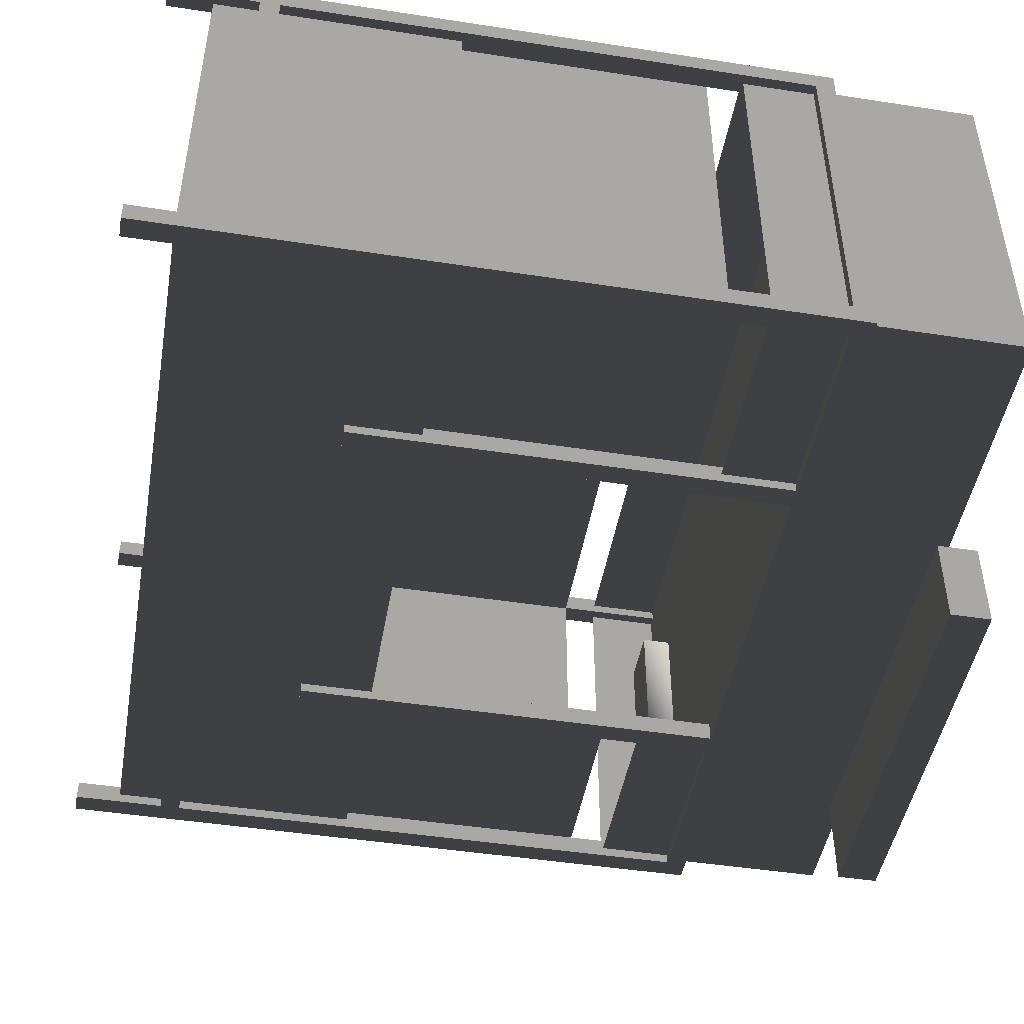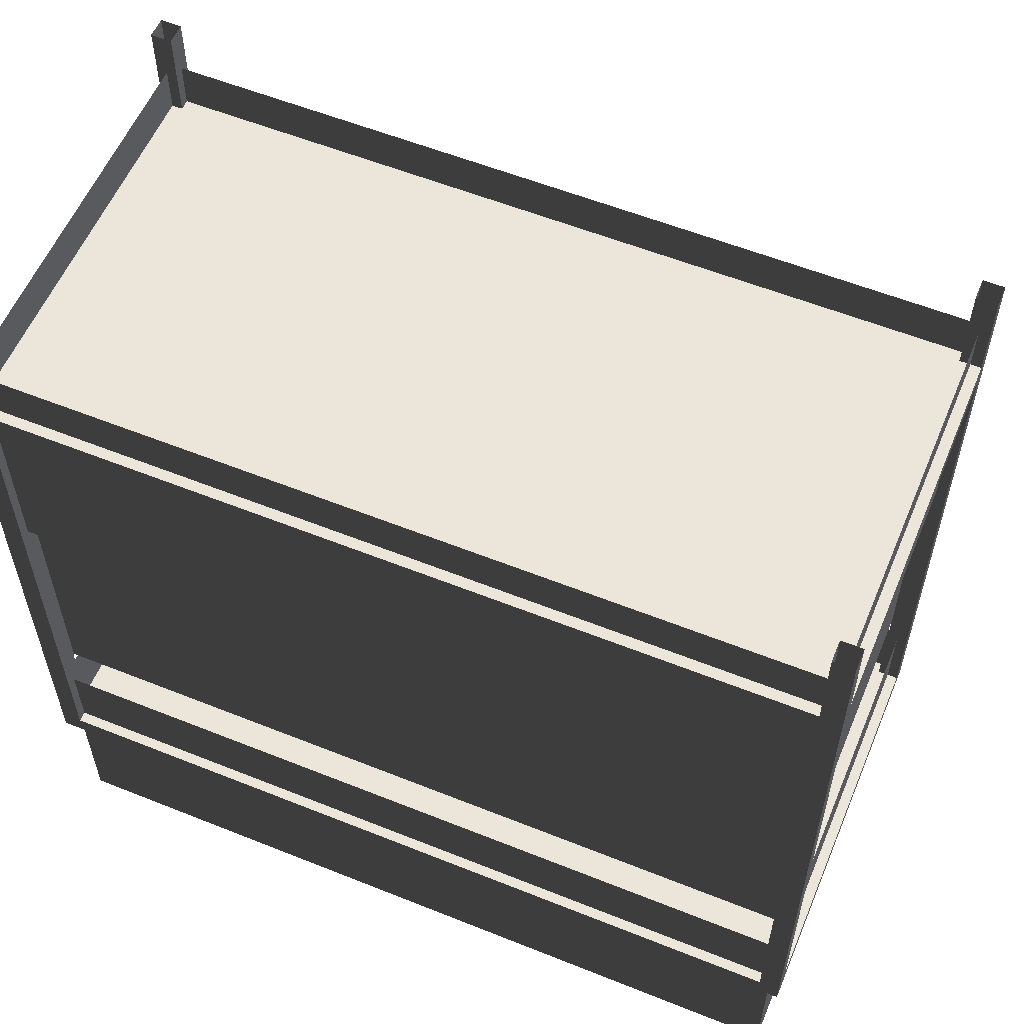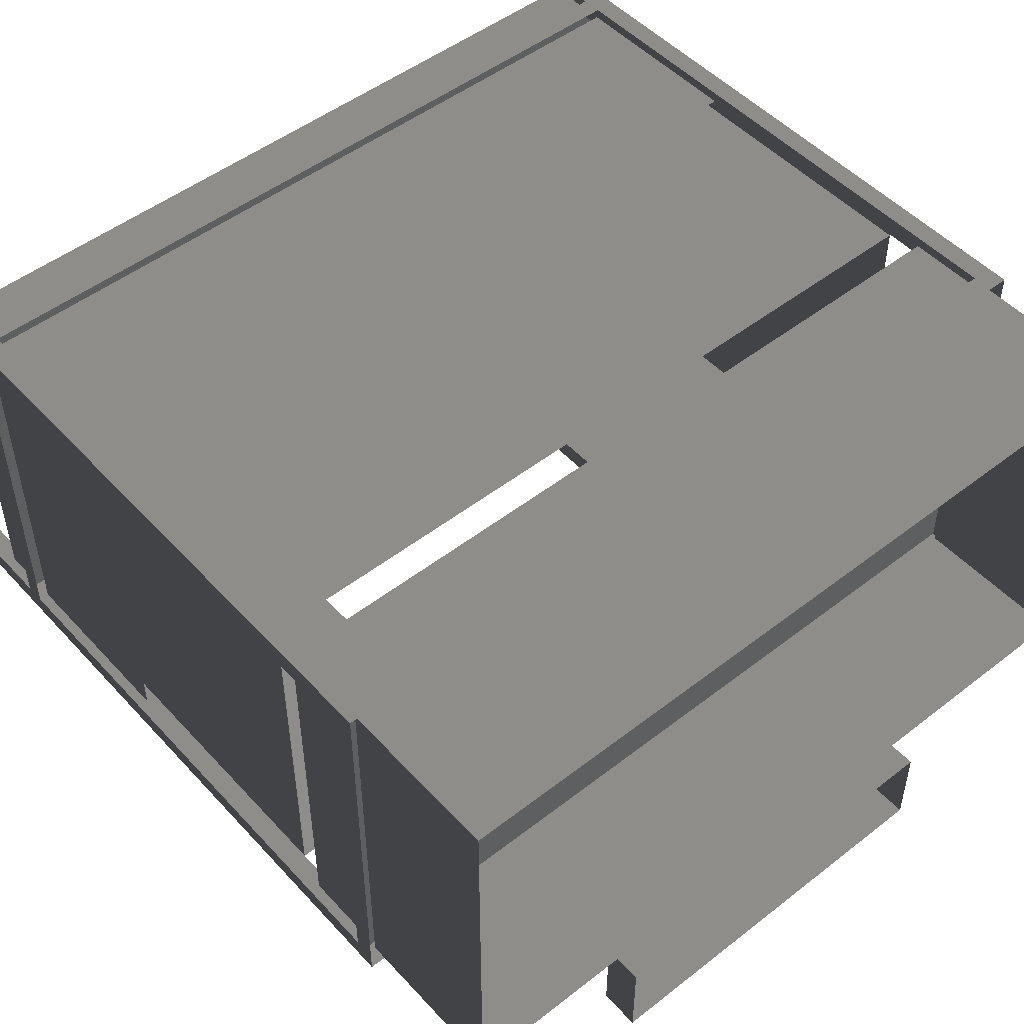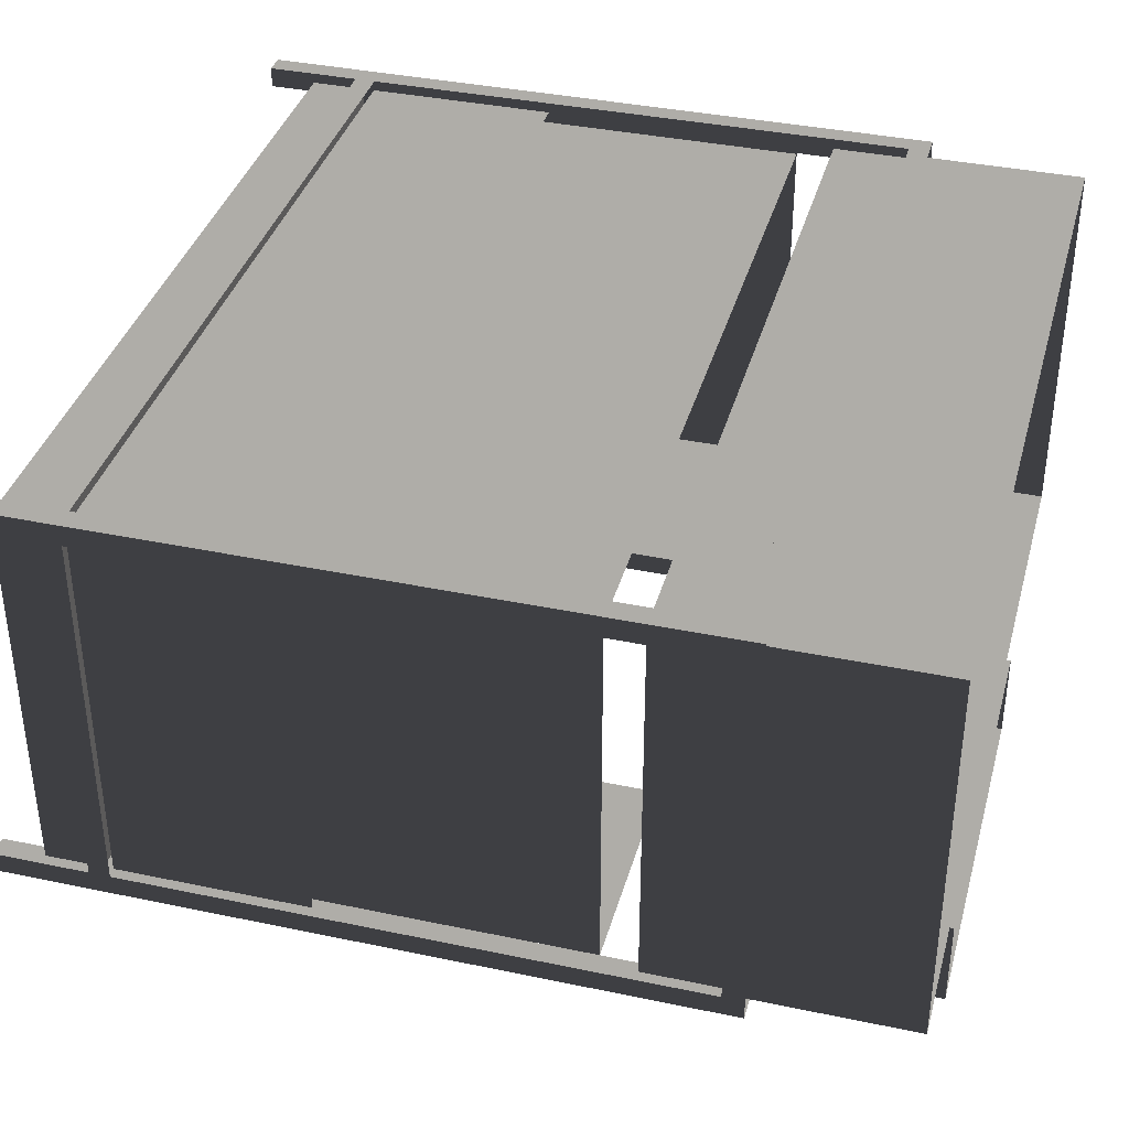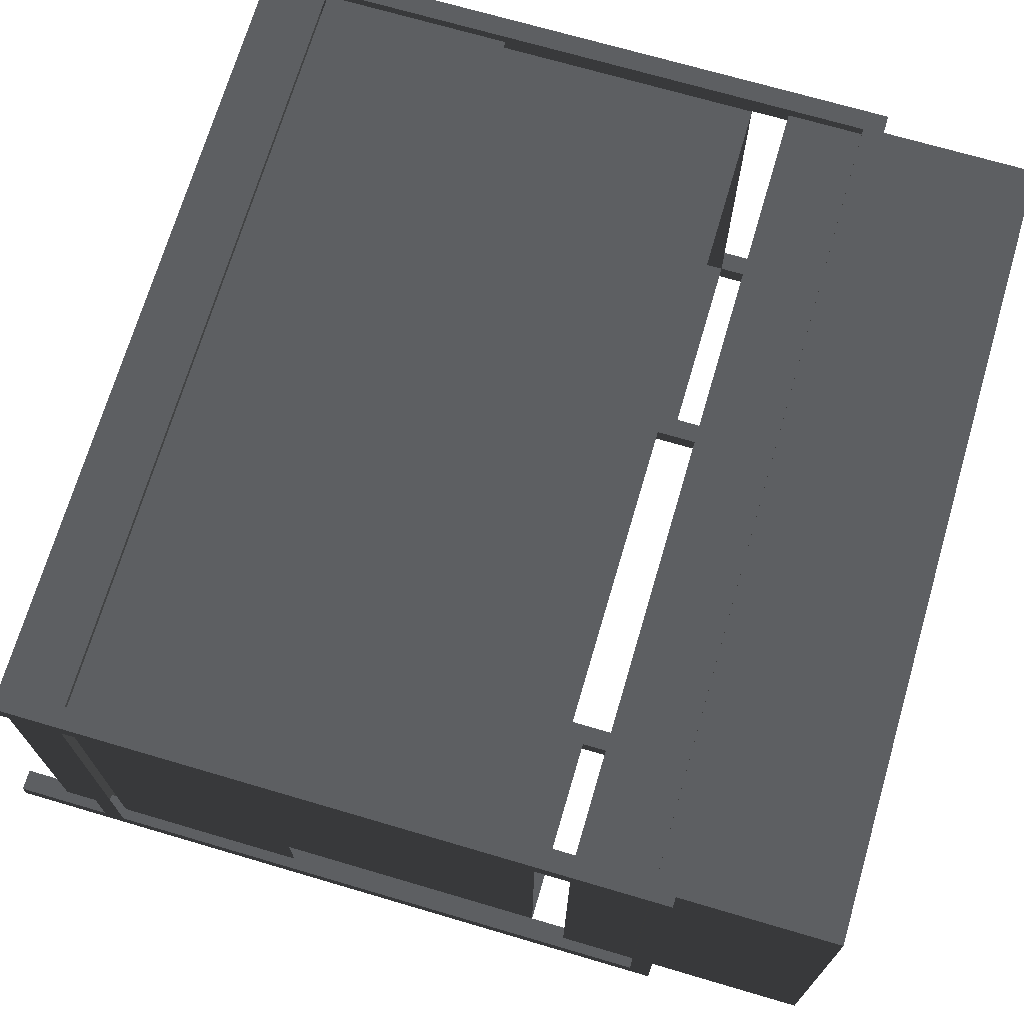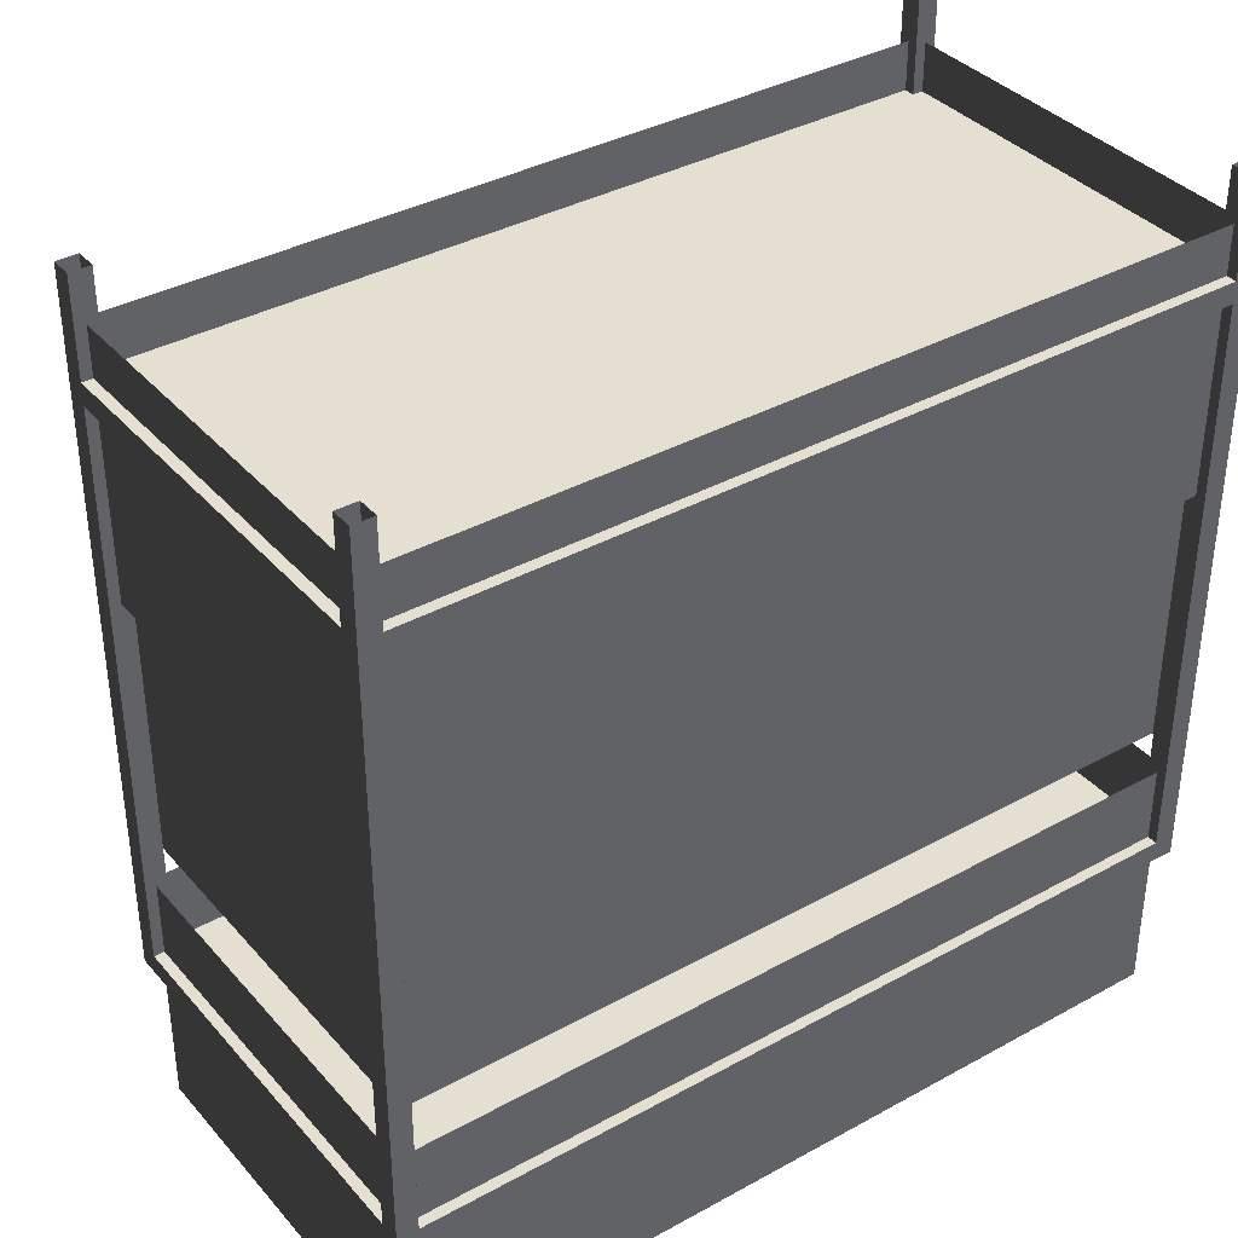
<metadata>
{"format":"obj","ext":"obj","renderer":"f3d","projection":"perspective","resolution":1024,"background":"white","views":[{"elev":-47.0,"azim":-99.9,"up":"+Z"},{"elev":57.5,"azim":22.6,"up":"+Y"},{"elev":49.7,"azim":-40.6,"up":"+Z"},{"elev":37.4,"azim":-74.9,"up":"+Z"},{"elev":70.6,"azim":-73.6,"up":"+Z"},{"elev":36.8,"azim":-35.5,"up":"+Y"}]}
</metadata>
<code>
g Plane08
v 14.56 -27.95 -20.51
v 14.56 -29.43 -20.51
v 0.004239 -27.95 -20.51
v -14.56 -30.9 -20.51
v -14.56 -29.43 -20.51
v 0.004239 -30.9 -20.51
v 14.56 -30.9 -13.71
v 14.56 -29.43 -13.71
v -14.56 -29.43 -13.71
v -14.56 -27.95 -13.71
v 14.56 -27.95 -13.71
v 14.56 -29.43 -13.71
v 14.56 -27.95 -17.11
v 14.56 -29.43 -17.11
v 14.56 -30.9 -13.71
v -14.56 -29.43 -13.71
v -14.56 -27.95 -13.71
v -14.56 -27.95 -17.11
v -14.56 -27.95 -20.51
v -14.56 -29.43 -20.51
v -14.56 -29.43 -17.11
v 0.004239 -29.43 -20.51
v -14.56 -27.95 -20.51
v 14.56 -30.9 -17.11
v -14.56 -30.9 -20.51
v -14.56 -30.9 -17.11
v 14.56 -27.95 -13.71
v 0.003031 -27.95 -13.71
v -14.56 -30.9 -13.71
v -14.56 -30.9 -13.71
v -14.56 -27.95 -17.11
v -14.56 -27.95 -13.71
v 0.003031 -27.95 -13.71
v 0.003635 -27.95 -17.11
v 14.56 -27.95 -13.71
v 14.56 -27.95 -17.11
v 29.12 -18.99 -8.631
v 29.12 -24.95 -8.631
v -29.12 -18.99 -8.642
v -29.12 -30.9 -8.642
v -29.12 -24.95 -8.642
v 29.12 -30.9 -8.631
v 29.12 -30.9 19.67
v 29.12 -24.95 19.67
v -29.12 -24.95 19.66
v -29.12 -18.99 19.66
v 29.12 -18.99 19.67
v 29.12 -24.95 19.67
v 29.12 -18.99 -8.631
v 29.12 -24.95 -8.631
v 29.12 -30.9 19.67
v -29.12 -24.95 19.66
v -29.12 -18.99 19.66
v -29.12 -18.99 -8.642
v -29.12 -24.95 -8.642
v 29.12 -30.9 -8.631
v -29.12 -30.9 -8.642
v -29.12 -30.9 19.66
v 29.12 -18.99 19.67
v -29.12 -30.9 19.66
v 30 -18.17 -9.48
v -29.99 -18.17 -9.491
v -30 -18.17 20.5
v 29.99 -18.17 20.52
v 30 -19.67 -9.48
v -29.99 -19.67 -9.491
v -29.99 -18.17 -9.491
v 30 -18.17 -9.48
v -29.99 -19.67 -9.491
v -30 -19.67 20.5
v -30 -18.17 20.5
v -29.99 -18.17 -9.491
v -30 -19.67 20.5
v 29.99 -19.67 20.52
v 29.99 -18.17 20.52
v -30 -18.17 20.5
v 29.99 -19.67 20.52
v 30 -19.67 -9.48
v 30 -18.17 -9.48
v 29.99 -18.17 20.52
v 28.01 -15.97 -0.7996
v 23.55 -15.97 -0.8004
v 23.55 -15.97 11.24
v 28.01 -15.97 11.24
v 28.01 -18.17 -0.7996
v 23.55 -18.17 -0.8004
v 23.55 -15.97 -0.8004
v 28.01 -15.97 -0.7996
v 23.55 -18.17 11.24
v 23.55 -15.97 11.24
v 28.01 -18.17 11.24
v 28.01 -15.97 11.24
v 28.01 -18.17 11.24
v 28.01 -18.17 -0.7996
v 28.01 -15.97 -0.7996
v 28.01 -15.97 11.24
v 29.99 -18.17 19.02
v 28.49 -18.17 19.02
v 28.49 30.9 19.02
v 29.99 30.9 19.02
v 28.49 -18.17 19.02
v 28.49 -18.17 20.51
v 28.49 30.9 20.51
v 28.49 30.9 19.02
v 28.49 -18.17 20.51
v 29.99 -18.17 20.52
v 29.99 30.9 20.52
v 28.49 30.9 20.51
v 29.99 -18.17 20.52
v 29.99 -18.17 19.02
v 29.99 30.9 19.02
v 29.99 30.9 20.52
v 30 -18.17 -9.48
v 28.5 -18.17 -9.48
v 28.5 30.9 -9.48
v 30 30.9 -9.48
v 28.5 -18.17 -9.48
v 28.5 -18.17 -7.98
v 28.5 30.9 -7.98
v 28.5 30.9 -9.48
v 28.5 -18.17 -7.98
v 30 -18.17 -7.98
v 30 30.9 -7.98
v 28.5 30.9 -7.98
v 30 -18.17 -7.98
v 30 -18.17 -9.48
v 30 30.9 -9.48
v 30 30.9 -7.98
v -28.49 -18.17 -9.49
v -29.99 -18.17 -9.491
v -29.99 30.9 -9.491
v -28.49 30.9 -9.49
v -29.99 -18.17 -9.491
v -29.99 -18.17 -7.991
v -29.99 30.9 -7.991
v -29.99 30.9 -9.491
v -29.99 -18.17 -7.991
v -28.49 -18.17 -7.991
v -28.49 30.9 -7.991
v -29.99 30.9 -7.991
v -28.49 -18.17 -7.991
v -28.49 -18.17 -9.49
v -28.49 30.9 -9.49
v -28.49 30.9 -7.991
v -28.5 -18.17 19
v -30 -18.17 19
v -30 30.9 19
v -28.5 30.9 19
v -30 -18.17 19
v -30 -18.17 20.5
v -30 30.9 20.5
v -30 30.9 19
v -30 -18.17 20.5
v -28.5 -18.17 20.5
v -28.5 30.9 20.5
v -30 30.9 20.5
v -28.5 -18.17 20.5
v -28.5 -18.17 19
v -28.5 30.9 19
v -28.5 30.9 20.5
v 14.25 -18.17 -9.483
v 12.75 -18.17 -9.483
v 12.75 14.41 -9.483
v 14.25 14.41 -9.483
v 12.75 -18.17 -9.483
v 12.75 -18.17 -7.983
v 12.75 14.41 -7.983
v 12.75 14.41 -9.483
v 12.75 -18.17 -7.983
v 14.25 -18.17 -7.983
v 14.25 14.41 -7.983
v 12.75 14.41 -7.983
v 14.25 -18.17 -7.983
v 14.25 -18.17 -9.483
v 14.25 14.41 -9.483
v 14.25 14.41 -7.983
v -12.75 -18.17 -9.488
v -14.25 -18.17 -9.488
v -14.25 14.41 -9.488
v -12.75 14.41 -9.488
v -14.25 -18.17 -9.488
v -14.25 -18.17 -7.988
v -14.25 14.41 -7.988
v -14.25 14.41 -9.488
v -14.25 -18.17 -7.988
v -12.75 -18.17 -7.988
v -12.75 14.41 -7.988
v -14.25 14.41 -7.988
v -12.75 -18.17 -7.988
v -12.75 -18.17 -9.488
v -12.75 14.41 -9.488
v -12.75 14.41 -7.988
v 30 24.1 -9.48
v -29.99 24.1 -9.491
v -30 24.1 20.5
v 29.99 24.1 20.52
v 30 22.6 -9.48
v -29.99 22.6 -9.491
v -29.99 24.1 -9.491
v 30 24.1 -9.48
v -29.99 22.6 -9.491
v -30 22.6 20.5
v -30 24.1 20.5
v -29.99 24.1 -9.491
v -30 22.6 20.5
v 29.99 22.6 20.52
v 29.99 24.1 20.52
v -30 24.1 20.5
v 29.99 22.6 20.52
v 30 22.6 -9.48
v 30 24.1 -9.48
v 29.99 24.1 20.52
v -28.49 14.41 -7.991
v -28.49 -9.992 -7.991
v -28.5 -9.992 19
v -28.5 14.41 19
v 28.5 -9.992 -7.98
v 28.5 14.41 -7.98
v 28.49 -9.992 19.02
v 28.49 14.41 19.02
v -28.49 -9.992 -7.991
v -28.49 14.41 -7.991
v -14.25 -9.992 -7.988
v 14.25 14.41 -7.983
v 28.5 14.41 -7.98
v 28.5 -9.992 -7.98
v 14.25 -9.992 -7.983
v -14.25 14.41 -7.988
v 28.5 22.67 -8.73
v 28.5 8.9 -8.73
v -28.49 22.67 -8.74
v -28.49 8.9 -8.74
v 28.49 8.9 19.76
v 28.49 22.67 19.76
v -28.5 22.67 19.75
v -28.5 8.9 19.75
v 29.24 22.67 19.02
v 29.24 8.9 19.02
v 29.25 22.67 -7.98
v 29.25 8.9 -7.98
v -29.25 8.9 19
v -29.25 22.67 19
v -29.24 22.67 -7.991
v -29.24 8.9 -7.991
v 28.49 -18.17 19.76
v 28.49 -12.68 19.76
v -28.5 -12.68 19.75
v -28.5 -18.17 19.75
v 29.24 -12.68 19.02
v 29.24 -18.17 19.02
v 29.25 -12.68 -7.98
v 29.25 -18.17 -7.98
v -29.25 -18.17 19
v -29.25 -12.68 19
v -29.24 -12.68 -7.991
v -29.24 -18.17 -7.991
v -28.49 -18.17 -8.74
v -28.49 -12.68 -8.74
v -14.25 -18.17 -8.738
v -14.25 -12.68 -8.738
v 28.5 -12.68 -8.73
v 28.5 -18.17 -8.73
v 14.25 -12.68 -8.733
v 14.25 -18.17 -8.733
v 28.49 24.1 19.76
v 28.49 27.49 19.76
v -28.5 27.49 19.75
v -28.5 24.1 19.75
v 0.004239 -27.95 -20.51
v 14.56 -27.95 -20.51
v 14.56 -27.95 -20.51
v -14.56 -27.95 -20.51
v 14.56 -30.9 -20.51
v 14.56 -29.43 -20.51
v 14.56 -30.9 -20.51
v -29.25 24.1 19
v -29.25 27.49 19
v -29.24 27.49 -7.991
v -29.24 24.1 -7.991
v 28.5 27.49 -8.73
v 28.5 24.1 -8.73
v -28.49 27.49 -8.74
v -28.49 24.1 -8.74
v 29.24 27.49 19.02
v 29.24 24.1 19.02
v 29.25 27.49 -7.98
v 29.25 24.1 -7.98
v 28.49 14.41 18.93
v 28.49 -9.992 18.93
v -28.5 -9.992 18.92
v -28.5 14.41 18.92
f 3 1 2
f 6 4 5
f 9 7 8
f 8 10 9
f 13 11 12
f 15 14 12
f 18 16 17
f 21 19 20
f 23 22 5
f 15 24 14
f 5 22 6
f 26 20 25
f 12 14 13
f 28 8 27
f 21 29 16
f 7 9 30
f 39 37 38
f 42 40 41
f 45 43 44
f 44 46 45
f 49 47 48
f 51 50 48
f 54 52 53
f 52 54 55
f 39 38 41
f 51 56 50
f 41 38 42
f 58 55 57
f 48 50 49
f 46 44 59
f 55 58 52
f 43 45 60
f 67 65 66
f 65 67 68
f 71 69 70
f 69 71 72
f 75 73 74
f 73 75 76
f 79 77 78
f 77 79 80
f 83 81 82
f 81 83 84
f 87 85 86
f 85 87 88
f 90 86 89
f 86 90 87
f 92 89 91
f 89 92 90
f 95 93 94
f 93 95 96
f 99 97 98
f 97 99 100
f 103 101 102
f 101 103 104
f 107 105 106
f 105 107 108
f 111 109 110
f 109 111 112
f 115 113 114
f 113 115 116
f 119 117 118
f 117 119 120
f 123 121 122
f 121 123 124
f 127 125 126
f 125 127 128
f 131 129 130
f 129 131 132
f 135 133 134
f 133 135 136
f 139 137 138
f 137 139 140
f 143 141 142
f 141 143 144
f 147 145 146
f 145 147 148
f 151 149 150
f 149 151 152
f 155 153 154
f 153 155 156
f 159 157 158
f 157 159 160
f 163 161 162
f 161 163 164
f 167 165 166
f 165 167 168
f 171 169 170
f 169 171 172
f 175 173 174
f 173 175 176
f 179 177 178
f 177 179 180
f 183 181 182
f 181 183 184
f 187 185 186
f 185 187 188
f 191 189 190
f 189 191 192
f 199 197 198
f 197 199 200
f 203 201 202
f 201 203 204
f 207 205 206
f 205 207 208
f 211 209 210
f 209 211 212
f 231 229 230
f 230 232 231
f 235 233 234
f 233 235 236
f 239 237 238
f 238 240 239
f 243 241 242
f 241 243 244
f 247 245 246
f 245 247 248
f 251 249 250
f 250 252 251
f 255 253 254
f 253 255 256
f 259 257 258
f 258 260 259
f 263 261 262
f 262 264 263
f 267 265 266
f 265 267 268
f 23 3 22
f 10 8 28
f 271 13 14
f 21 16 18
f 21 20 26
f 29 21 26
f 18 19 21
f 24 273 274
f 24 274 14
f 14 274 271
f 3 2 22
f 22 2 275
f 275 6 22
f 278 276 277
f 276 278 279
f 282 280 281
f 281 283 282
f 286 284 285
f 285 287 286
f 33 31 32
f 36 34 35
f 63 61 62
f 61 63 64
f 195 193 194
f 193 195 196
f 34 33 35
f 34 31 33
f 270 269 36
f 269 34 36
f 269 272 34
f 34 272 31
f 215 213 214
f 215 216 213
f 219 217 218
f 219 218 220
f 223 221 222
f 226 224 225
f 226 227 224
f 223 222 228
f 290 288 289
f 290 291 288

</code>
